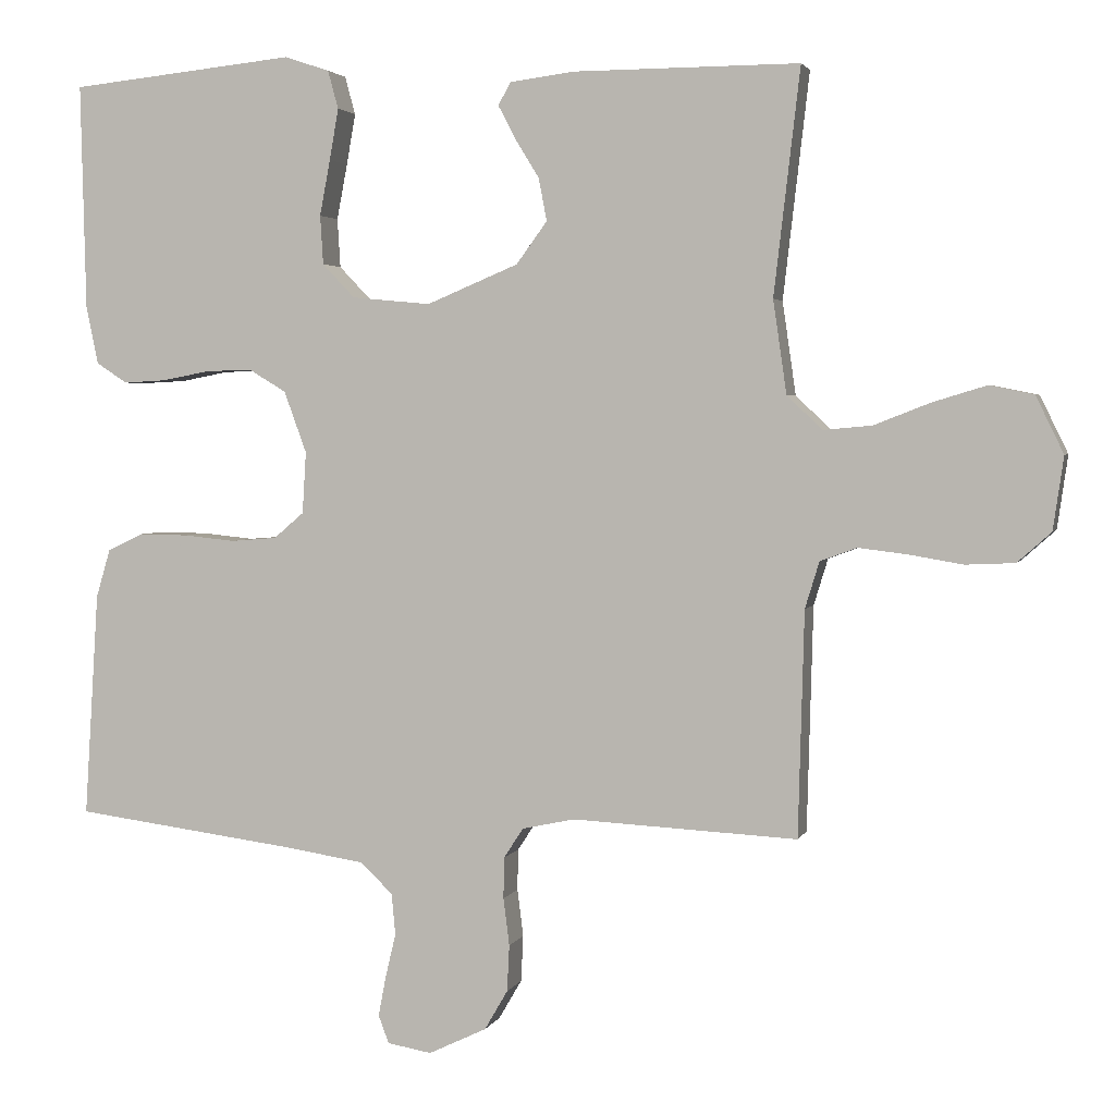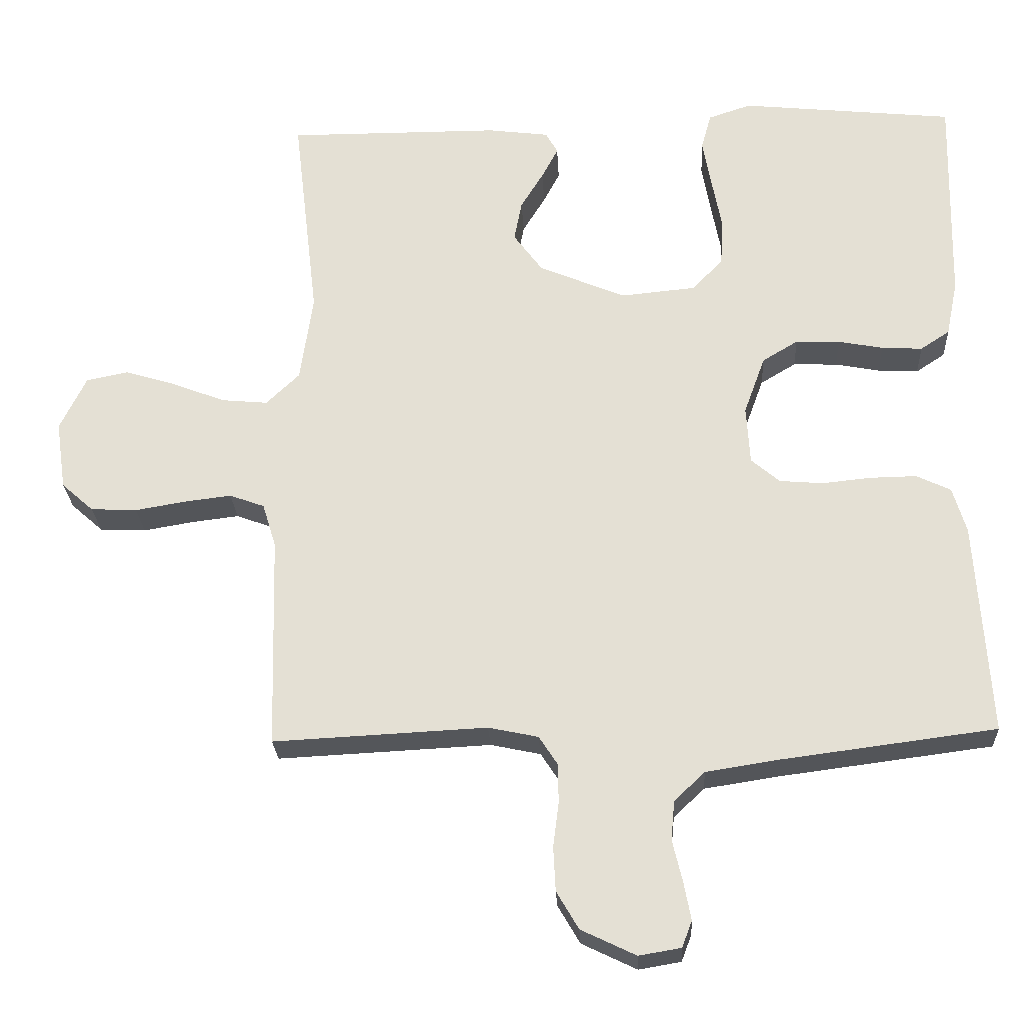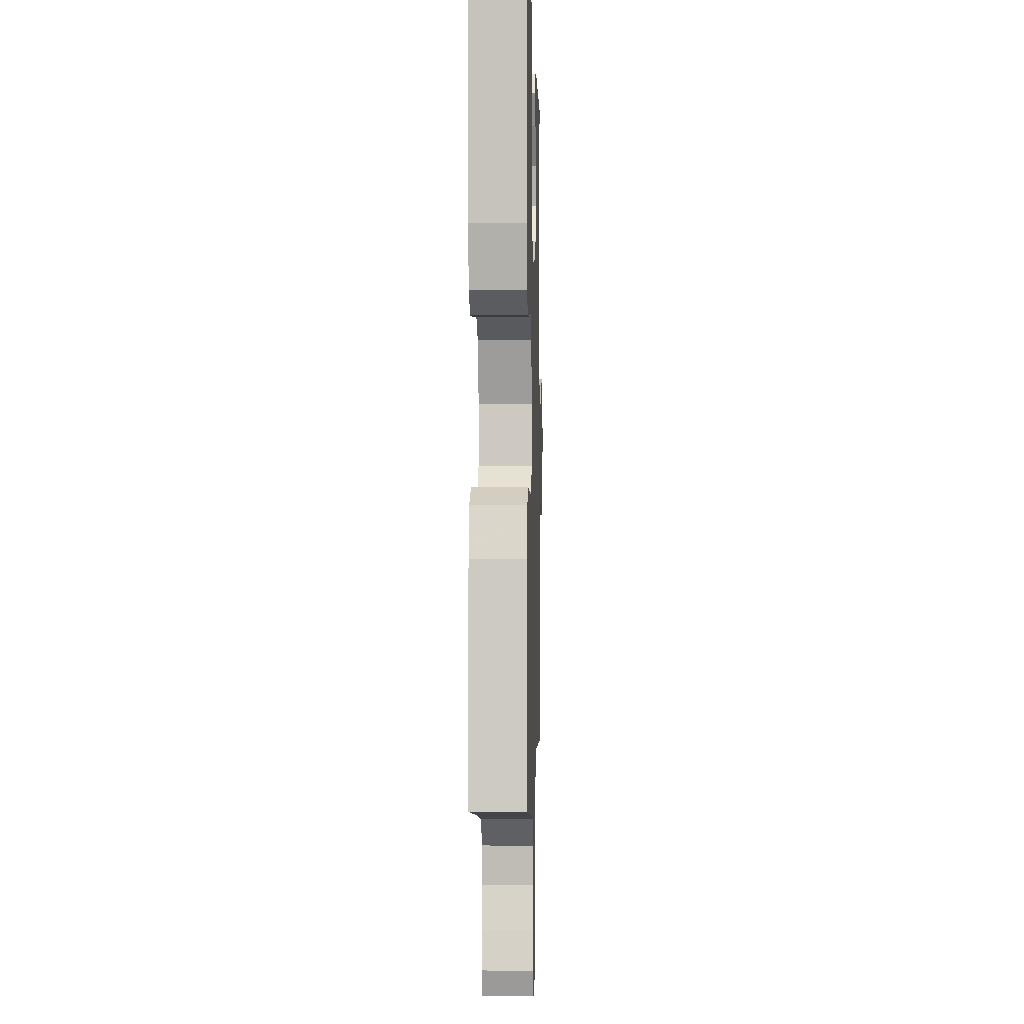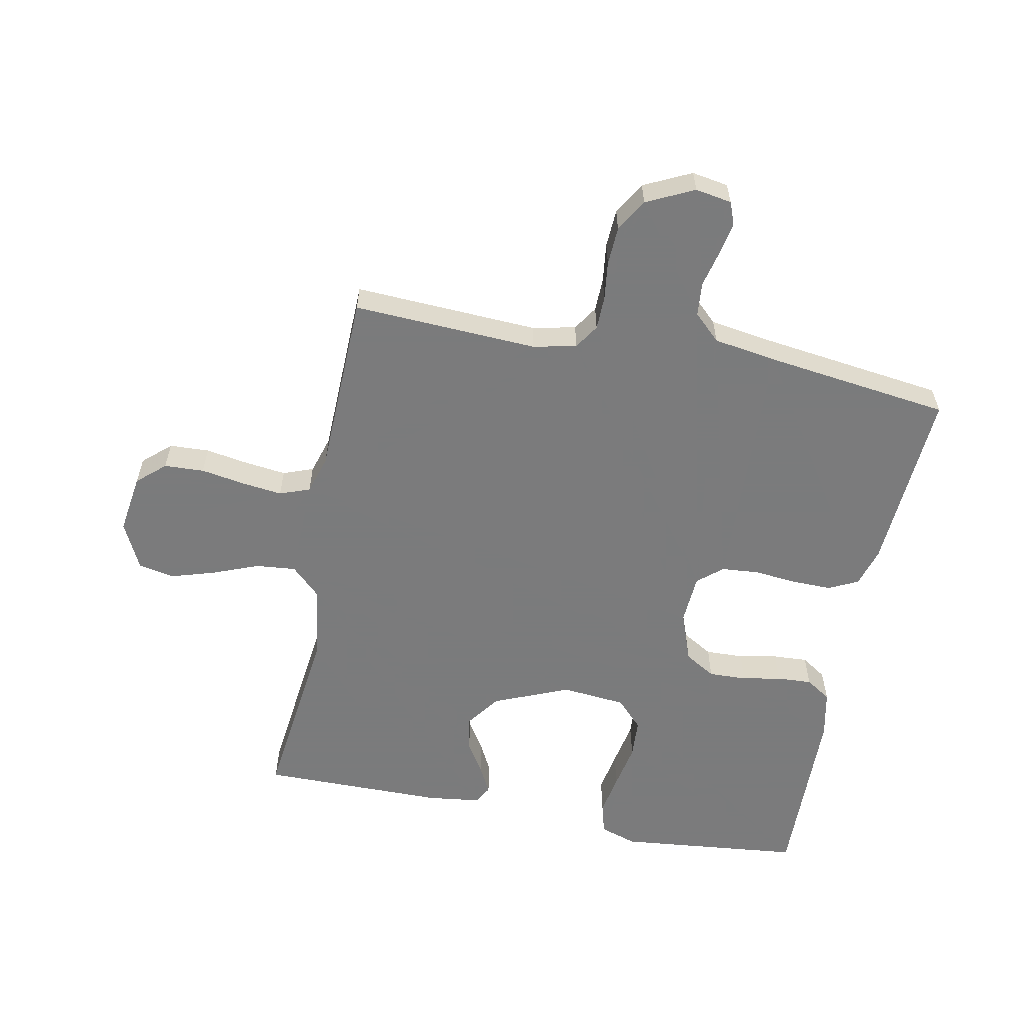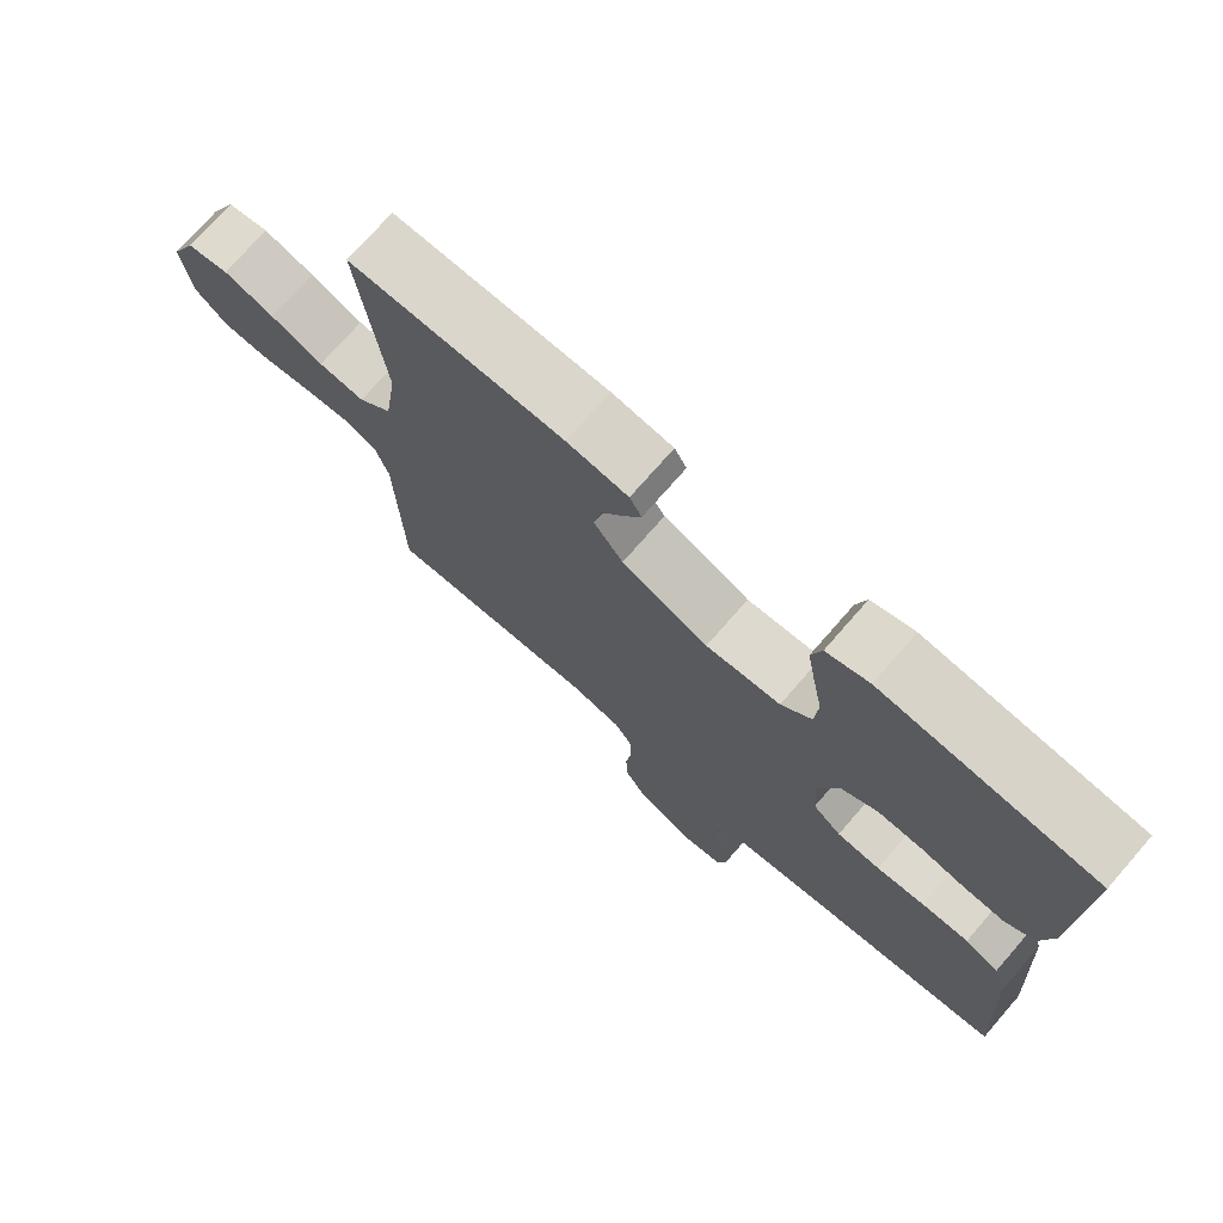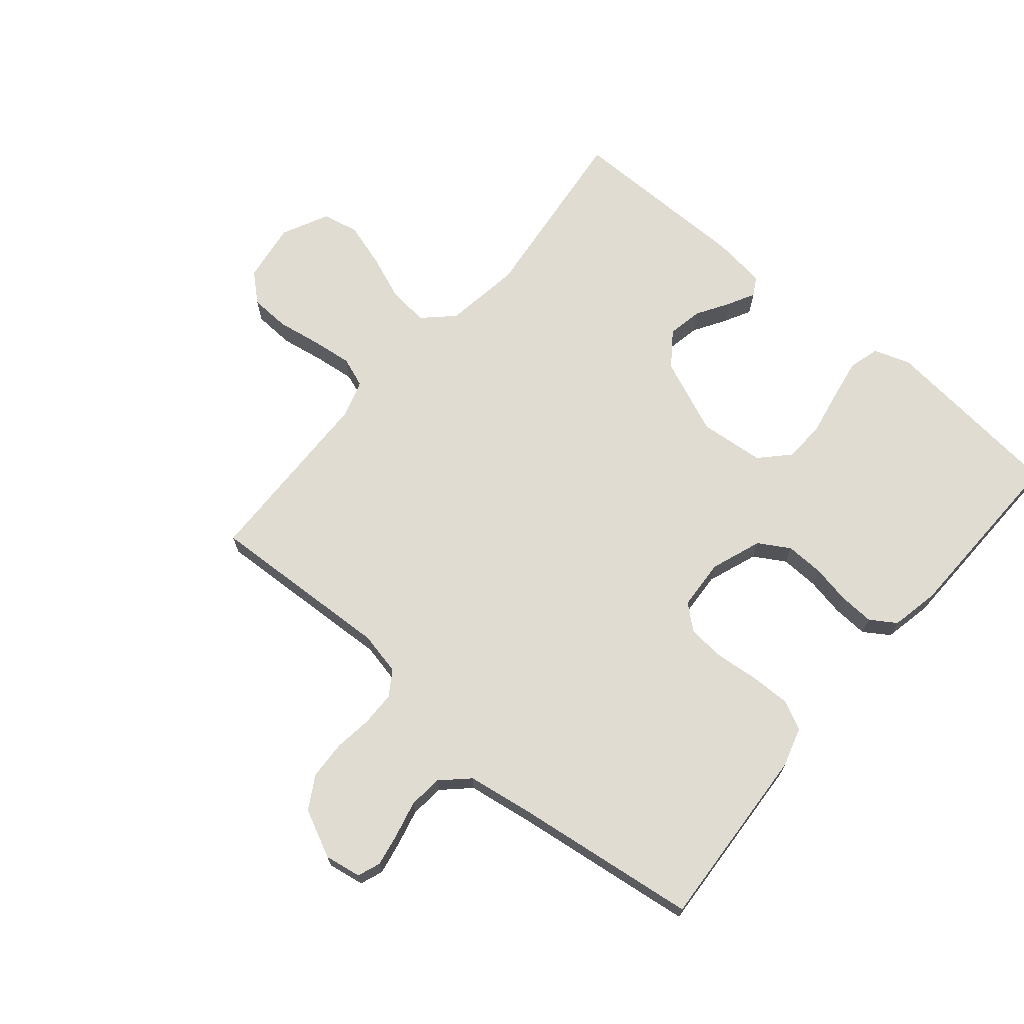
<metadata>
{"format":"obj","ext":"obj","renderer":"f3d","projection":"perspective","resolution":1024,"background":"white","views":[{"elev":2.9,"azim":14.7,"up":"+Z"},{"elev":-25.3,"azim":-177.1,"up":"+Z"},{"elev":-0.4,"azim":-88.5,"up":"+Z"},{"elev":-58.4,"azim":168.9,"up":"+Y"},{"elev":73.8,"azim":-138.9,"up":"+Z"},{"elev":69.3,"azim":-139.8,"up":"+Y"}]}
</metadata>
<code>
v 0.5 0.07 0.5
v 0.465 0.07 0.2
v 0.483 0.07 0.076
v 0.53 0.07 0.031
v 0.595 0.07 0.037
v 0.669 0.07 0.066
v 0.741 0.07 0.088
v 0.8 0.07 0.076
v 0.837 0.07 0
v 0.823 0.07 -0.097
v 0.778 0.07 -0.137
v 0.713 0.07 -0.14
v 0.642 0.07 -0.128
v 0.576 0.07 -0.12
v 0.527 0.07 -0.138
v 0.508 0.07 -0.2
v 0.5 0.07 -0.5
v 0.2 0.07 -0.485
v 0.13 0.07 -0.5
v 0.104 0.07 -0.54
v 0.103 0.07 -0.595
v 0.111 0.07 -0.658
v 0.108 0.07 -0.72
v 0.077 0.07 -0.773
v 0 0.07 -0.81
v -0.059 0.07 -0.8
v -0.073 0.07 -0.763
v -0.063 0.07 -0.71
v -0.049 0.07 -0.651
v -0.054 0.07 -0.596
v -0.097 0.07 -0.555
v -0.2 0.07 -0.539
v -0.5 0.07 -0.5
v -0.481 0.07 -0.2
v -0.462 0.07 -0.136
v -0.414 0.07 -0.113
v -0.349 0.07 -0.114
v -0.28 0.07 -0.121
v -0.219 0.07 -0.116
v -0.179 0.07 -0.082
v -0.174 0.07 0
v -0.204 0.07 0.082
v -0.254 0.07 0.112
v -0.316 0.07 0.11
v -0.379 0.07 0.098
v -0.436 0.07 0.095
v -0.477 0.07 0.122
v -0.493 0.07 0.2
v -0.5 0.07 0.5
v -0.2 0.07 0.531
v -0.14 0.07 0.511
v -0.126 0.07 0.46
v -0.138 0.07 0.392
v -0.152 0.07 0.318
v -0.148 0.07 0.253
v -0.105 0.07 0.208
v 0 0.07 0.198
v 0.122 0.07 0.249
v 0.163 0.07 0.305
v 0.152 0.07 0.362
v 0.12 0.07 0.414
v 0.097 0.07 0.458
v 0.114 0.07 0.488
v 0.2 0.07 0.499
v 0.5 0 0.5
v 0.465 0 0.2
v 0.483 0 0.076
v 0.53 0 0.031
v 0.595 0 0.037
v 0.669 0 0.066
v 0.741 0 0.088
v 0.8 0 0.076
v 0.837 0 0
v 0.823 0 -0.097
v 0.778 0 -0.137
v 0.713 0 -0.14
v 0.642 0 -0.128
v 0.576 0 -0.12
v 0.527 0 -0.138
v 0.508 0 -0.2
v 0.5 0 -0.5
v 0.2 0 -0.485
v 0.13 0 -0.5
v 0.104 0 -0.54
v 0.103 0 -0.595
v 0.111 0 -0.658
v 0.108 0 -0.72
v 0.077 0 -0.773
v 0 0 -0.81
v -0.059 0 -0.8
v -0.073 0 -0.763
v -0.063 0 -0.71
v -0.049 0 -0.651
v -0.054 0 -0.596
v -0.097 0 -0.555
v -0.2 0 -0.539
v -0.5 0 -0.5
v -0.481 0 -0.2
v -0.462 0 -0.136
v -0.414 0 -0.113
v -0.349 0 -0.114
v -0.28 0 -0.121
v -0.219 0 -0.116
v -0.179 0 -0.082
v -0.174 0 0
v -0.204 0 0.082
v -0.254 0 0.112
v -0.316 0 0.11
v -0.379 0 0.098
v -0.436 0 0.095
v -0.477 0 0.122
v -0.493 0 0.2
v -0.5 0 0.5
v -0.2 0 0.531
v -0.14 0 0.511
v -0.126 0 0.46
v -0.138 0 0.392
v -0.152 0 0.318
v -0.148 0 0.253
v -0.105 0 0.208
v 0 0 0.198
v 0.122 0 0.249
v 0.163 0 0.305
v 0.152 0 0.362
v 0.12 0 0.414
v 0.097 0 0.458
v 0.114 0 0.488
v 0.2 0 0.499
f 63 64 1 2
f 60 61 62 63
f 60 63 2 3
f 59 60 3 4
f 58 59 4
f 57 58 4
f 56 57 4
f 51 52 53 54
f 49 50 51 54
f 49 54 55
f 48 49 55 56
f 44 45 46 47
f 43 44 47 48
f 35 36 37 38
f 35 38 39
f 32 33 34 35
f 31 32 35 39
f 30 31 39 40
f 26 27 28 29
f 24 25 26 29
f 24 29 30
f 21 22 23 24
f 20 21 24 30
f 19 20 30 40
f 16 17 18
f 15 16 18 19
f 10 11 12 13
f 10 13 14
f 9 10 14
f 8 9 14 15
f 5 6 7 8
f 43 48 56 4
f 15 19 40 41
f 15 41 42
f 5 8 15
f 4 5 15
f 4 15 42 43
f 66 65 128 127
f 127 126 125 124
f 67 66 127 124
f 68 67 124 123
f 68 123 122
f 68 122 121
f 68 121 120
f 118 117 116 115
f 118 115 114 113
f 119 118 113
f 120 119 113 112
f 111 110 109 108
f 112 111 108 107
f 102 101 100 99
f 103 102 99
f 99 98 97 96
f 103 99 96 95
f 104 103 95 94
f 93 92 91 90
f 93 90 89 88
f 94 93 88
f 88 87 86 85
f 94 88 85 84
f 104 94 84 83
f 82 81 80
f 83 82 80 79
f 77 76 75 74
f 78 77 74
f 78 74 73
f 79 78 73 72
f 72 71 70 69
f 68 120 112 107
f 105 104 83 79
f 106 105 79
f 79 72 69
f 79 69 68
f 107 106 79 68
f 1 65 66 2
f 2 66 67 3
f 3 67 68 4
f 4 68 69 5
f 5 69 70 6
f 6 70 71 7
f 7 71 72 8
f 8 72 73 9
f 9 73 74 10
f 10 74 75 11
f 11 75 76 12
f 12 76 77 13
f 13 77 78 14
f 14 78 79 15
f 15 79 80 16
f 16 80 81 17
f 17 81 82 18
f 18 82 83 19
f 19 83 84 20
f 20 84 85 21
f 21 85 86 22
f 22 86 87 23
f 23 87 88 24
f 24 88 89 25
f 25 89 90 26
f 26 90 91 27
f 27 91 92 28
f 28 92 93 29
f 29 93 94 30
f 30 94 95 31
f 31 95 96 32
f 32 96 97 33
f 33 97 98 34
f 34 98 99 35
f 35 99 100 36
f 36 100 101 37
f 37 101 102 38
f 38 102 103 39
f 39 103 104 40
f 40 104 105 41
f 41 105 106 42
f 42 106 107 43
f 43 107 108 44
f 44 108 109 45
f 45 109 110 46
f 46 110 111 47
f 47 111 112 48
f 48 112 113 49
f 49 113 114 50
f 50 114 115 51
f 51 115 116 52
f 52 116 117 53
f 53 117 118 54
f 54 118 119 55
f 55 119 120 56
f 56 120 121 57
f 57 121 122 58
f 58 122 123 59
f 59 123 124 60
f 60 124 125 61
f 61 125 126 62
f 62 126 127 63
f 63 127 128 64
f 64 128 65 1

</code>
